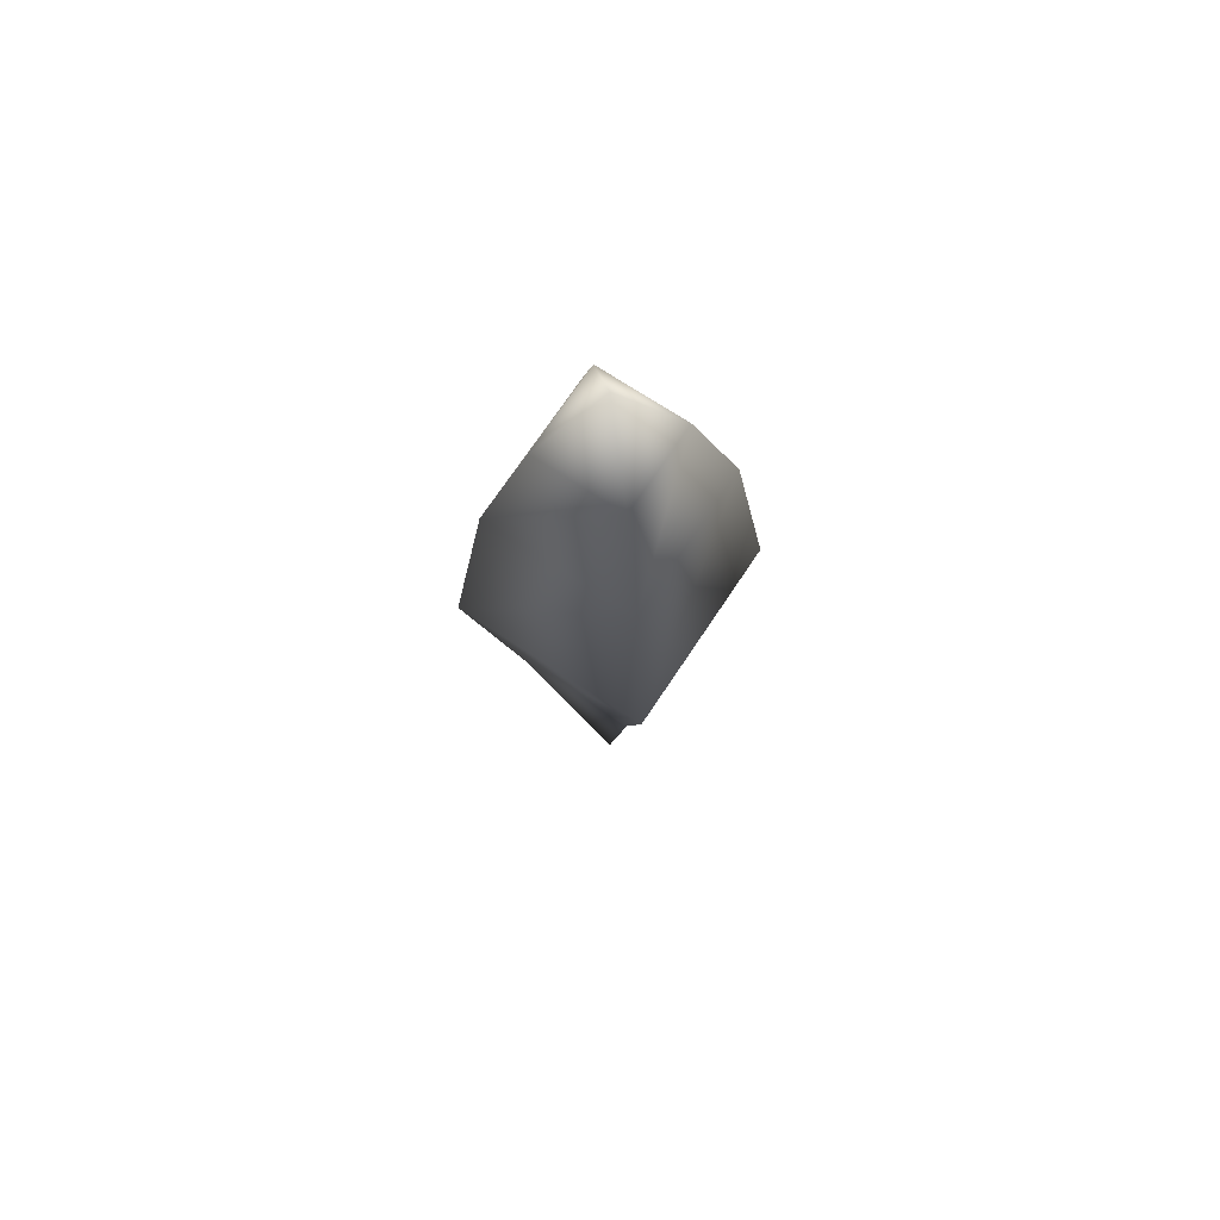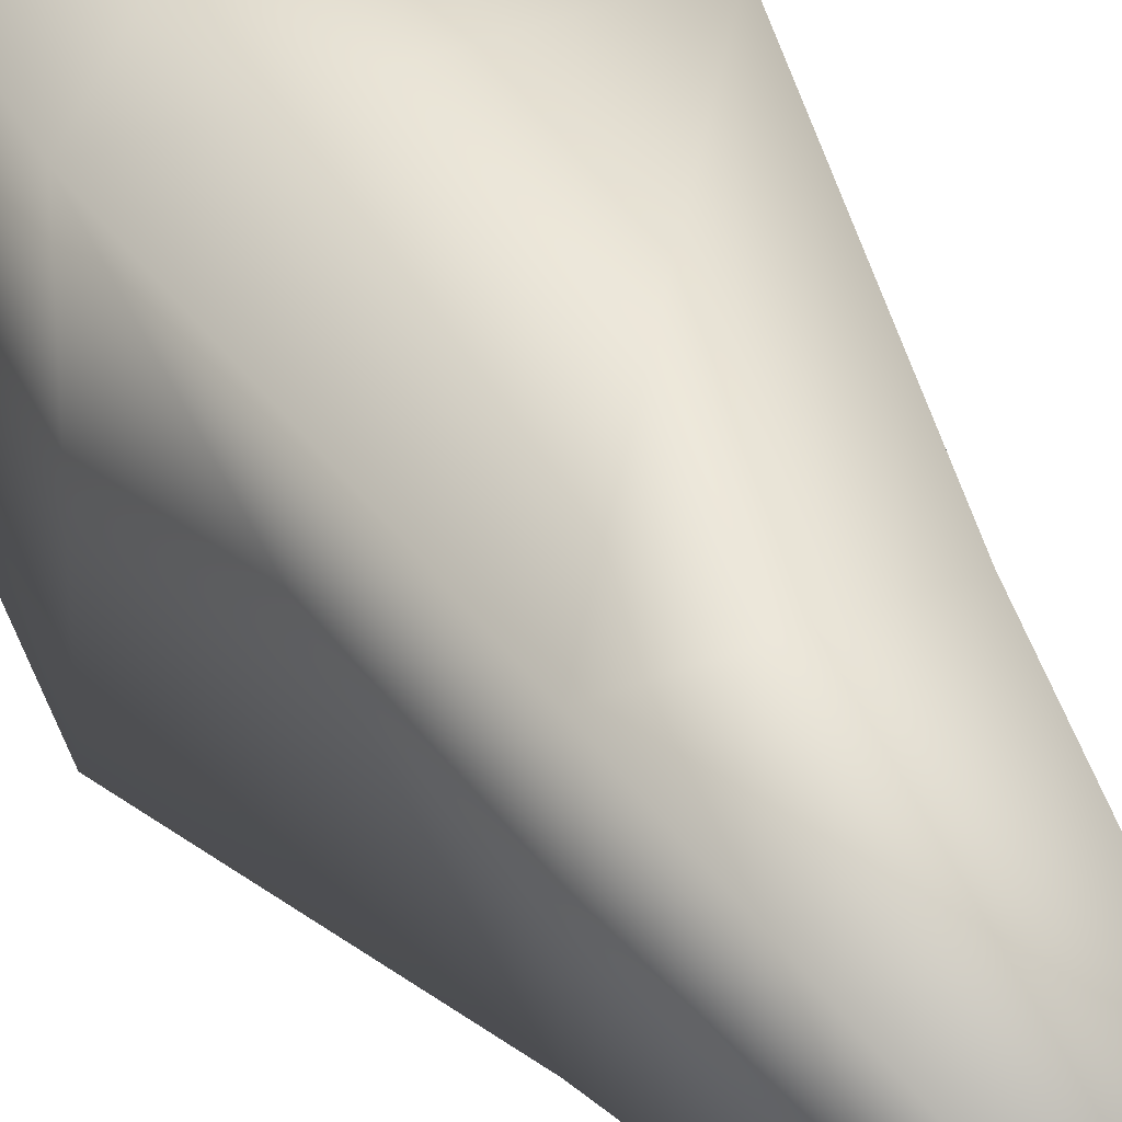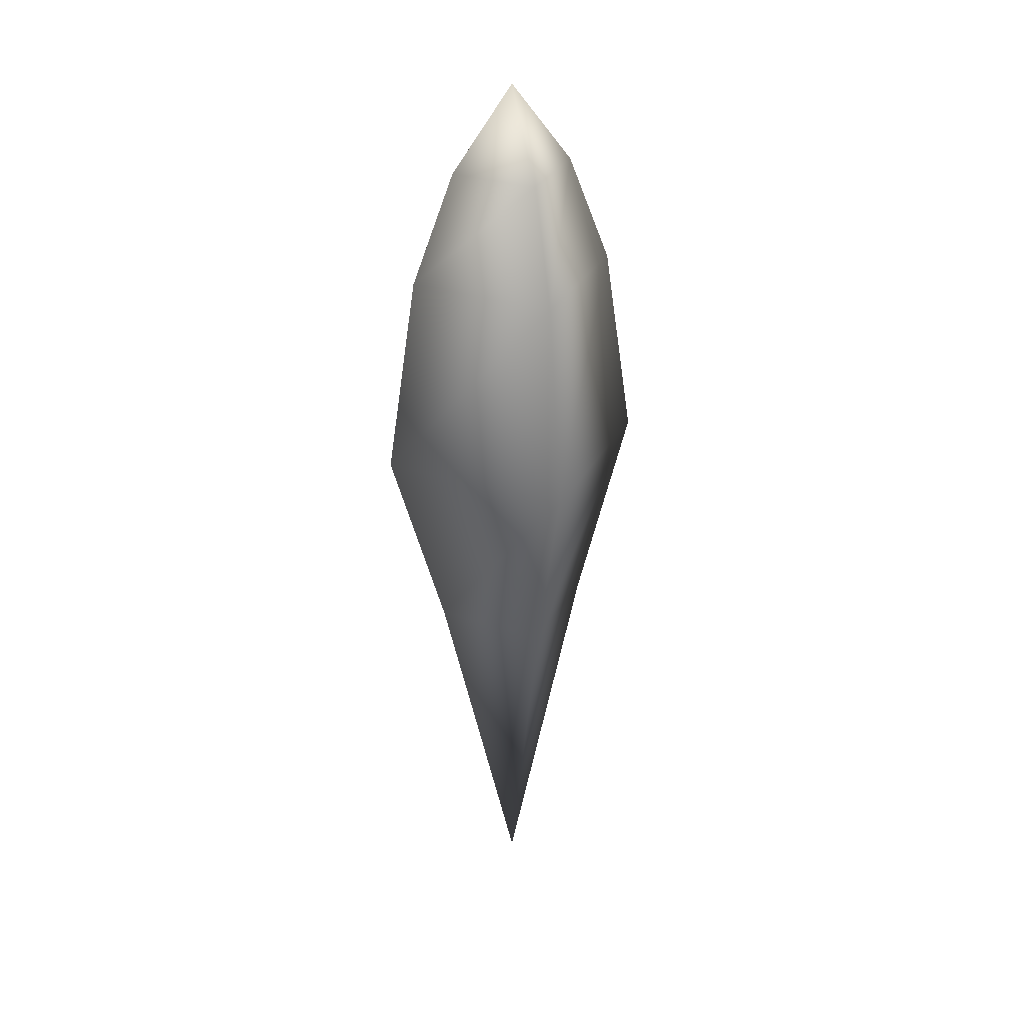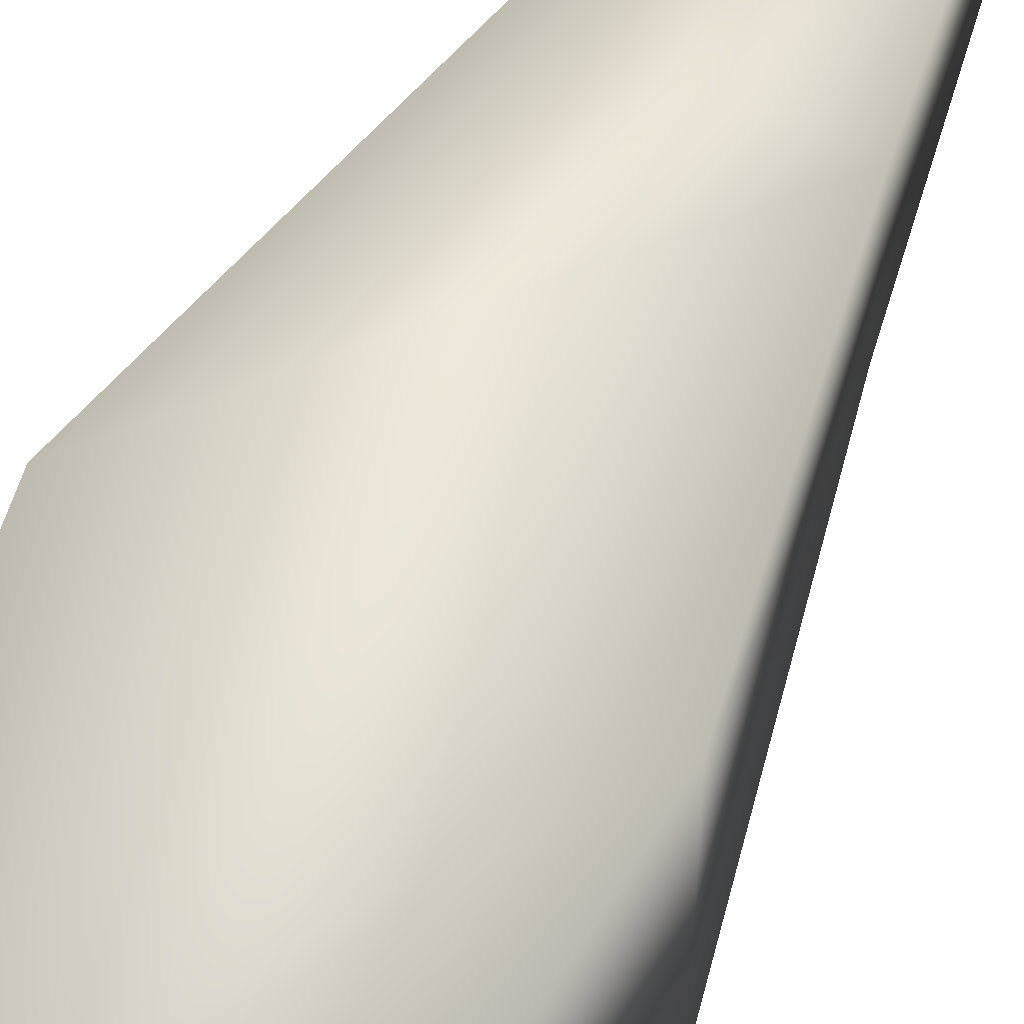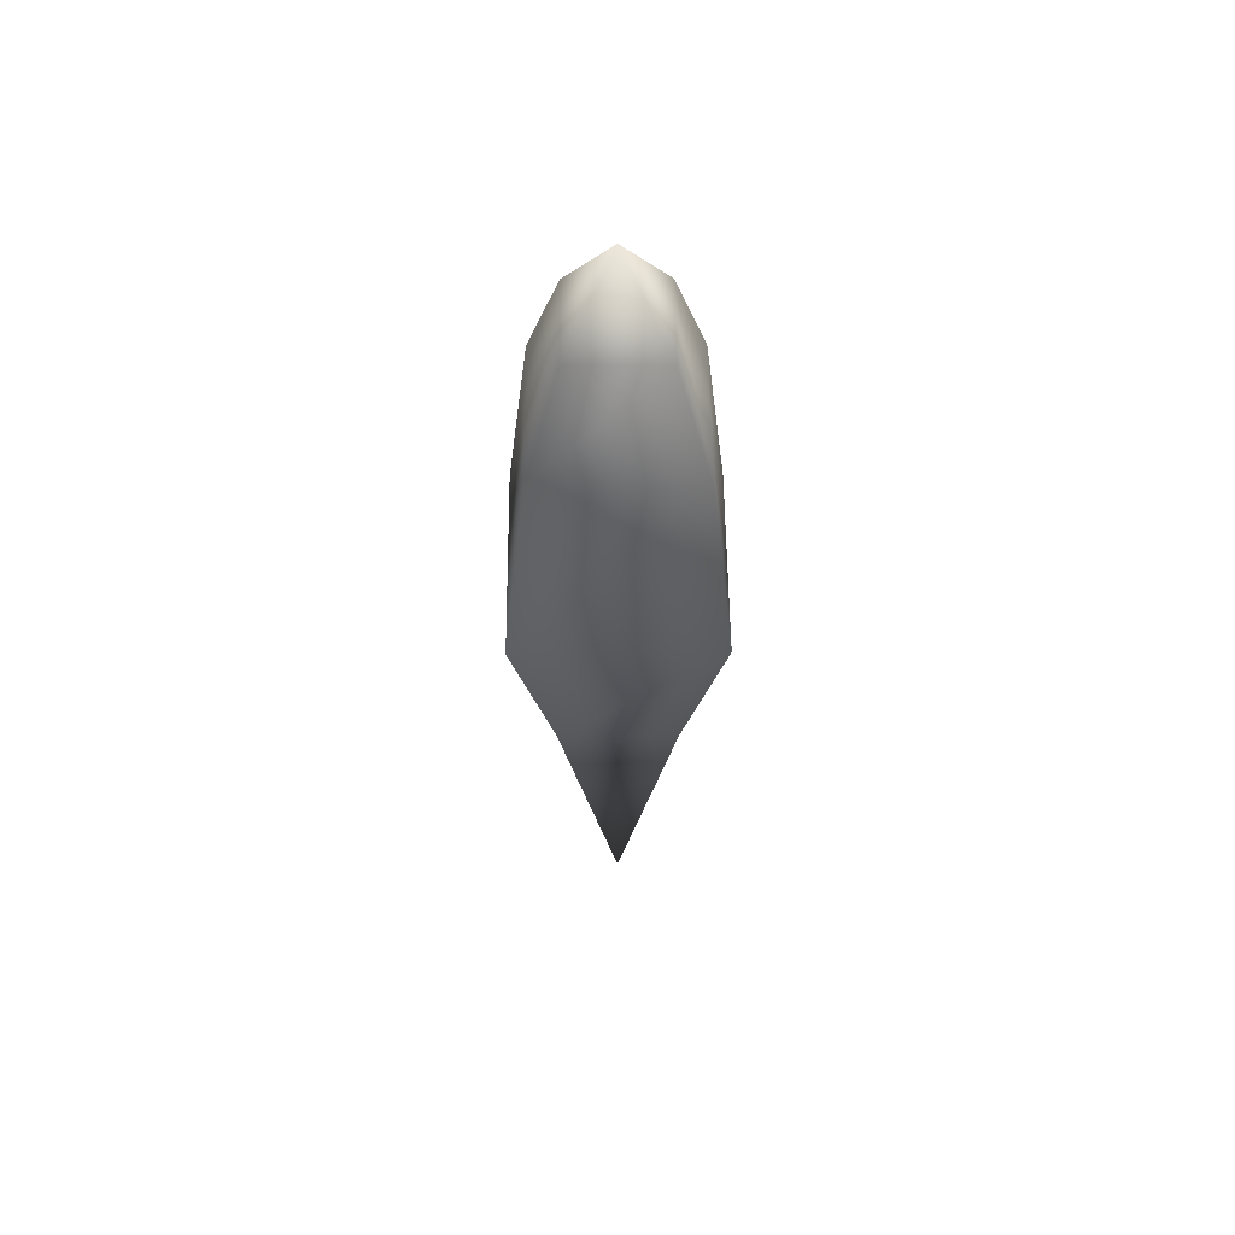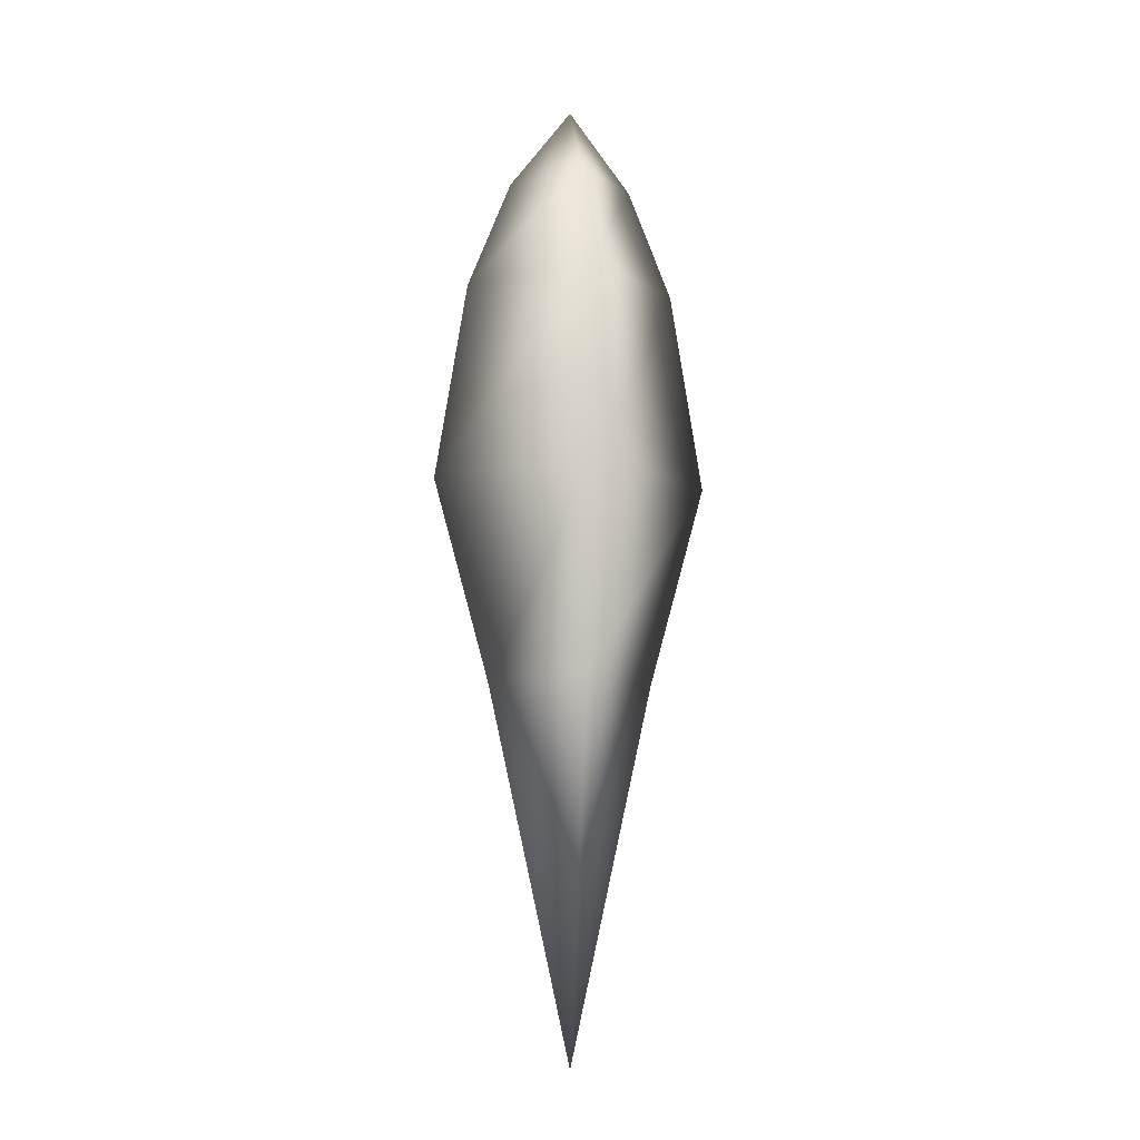
<metadata>
{"format":"obj","ext":"obj","renderer":"f3d","projection":"perspective","resolution":1024,"background":"white","views":[{"elev":71.3,"azim":-146.5,"up":"+Z"},{"elev":38.3,"azim":153.2,"up":"+Y"},{"elev":31.1,"azim":24.3,"up":"+Z"},{"elev":62.8,"azim":26.2,"up":"+Y"},{"elev":55.6,"azim":-90.6,"up":"+Z"},{"elev":-10.6,"azim":-146.7,"up":"+Z"}]}
</metadata>
<code>
g mesh_ArrowPlayer_Head
v -0.07898 0.07899 -0.1565
v 0.07901 0.07899 -0.1565
v 2.75e-05 -1.011e-05 -0.6605
v -0.1327 0.1327 0.1194
v -0.1327 -0.1327 0.1194
v -0.07898 -0.079 -0.1565
v 2.75e-05 -1.011e-05 -0.6605
v -0.1023 -0.1023 0.3952
v -0.1023 0.1023 0.3952
v -0.06031 -0.06029 0.5466
v -0.06031 0.0603 0.5466
v -2.469e-05 9.347e-06 0.6605
v 0.1327 0.1327 0.1194
v 0.07901 -0.079 -0.1565
v 2.75e-05 -1.011e-05 -0.6605
v 0.1023 0.1023 0.3952
v -0.06031 0.0603 0.5466
v 0.06027 0.0603 0.5466
v -2.469e-05 9.347e-06 0.6605
v 0.1327 -0.1327 0.1194
v -0.07898 -0.079 -0.1565
v 2.75e-05 -1.011e-05 -0.6605
v -0.1327 -0.1327 0.1194
v 0.1023 -0.1023 0.3952
v 0.06027 0.0603 0.5466
v -0.1023 -0.1023 0.3952
v 0.06027 -0.06029 0.5466
v -2.469e-05 9.347e-06 0.6605
v 0.06027 -0.06029 0.5466
v -0.06031 -0.06029 0.5466
v -2.469e-05 9.347e-06 0.6605
v -0.04178 0.04179 0.2588
v 1.381e-05 -4.07e-06 0.0002763
v 0.04179 0.04179 0.2588
v -0.0542 0.0542 0.4003
v -0.0542 -0.0542 0.4003
v -0.04178 -0.04179 0.2588
v 1.381e-05 -4.07e-06 0.0002763
v -0.04179 -0.04178 0.4682
v -0.04179 0.04179 0.4682
v -1.381e-05 6.224e-06 0.6042
v 0.0542 0.0542 0.4003
v 0.04179 -0.04179 0.2588
v 1.381e-05 -4.07e-06 0.0002763
v 0.04178 0.04179 0.4682
v -1.381e-05 6.224e-06 0.6042
v 0.0542 -0.0542 0.4003
v -0.04178 -0.04179 0.2588
v 1.381e-05 -4.07e-06 0.0002763
v -0.0542 -0.0542 0.4003
v 0.04178 -0.04178 0.4682
v -1.381e-05 6.224e-06 0.6042
v -0.04179 -0.04178 0.4682
v -1.381e-05 6.224e-06 0.6042
g mesh_ArrowPlayer_Head_0
f 3 2 1
f 4 1 2
f 4 5 1
f 5 6 1
f 7 1 6
f 8 5 4
f 9 8 4
f 8 9 10
f 9 11 10
f 10 11 12
f 13 4 2
f 9 4 13
f 2 14 13
f 14 2 15
f 16 9 13
f 9 16 17
f 16 18 17
f 17 18 19
f 14 20 13
f 13 20 16
f 20 14 21
f 22 21 14
f 23 20 21
f 20 24 16
f 24 20 23
f 25 16 24
f 26 24 23
f 27 25 24
f 28 25 27
f 24 26 29
f 26 30 29
f 29 30 31
f 34 33 32
f 32 35 34
f 36 35 32
f 37 36 32
f 32 38 37
f 36 39 35
f 39 40 35
f 40 39 41
f 35 42 34
f 35 40 42
f 43 34 42
f 34 43 44
f 40 45 42
f 45 40 46
f 47 43 42
f 47 42 45
f 43 47 48
f 48 49 43
f 47 50 48
f 51 47 45
f 47 51 50
f 45 52 51
f 51 53 50
f 53 51 54

</code>
